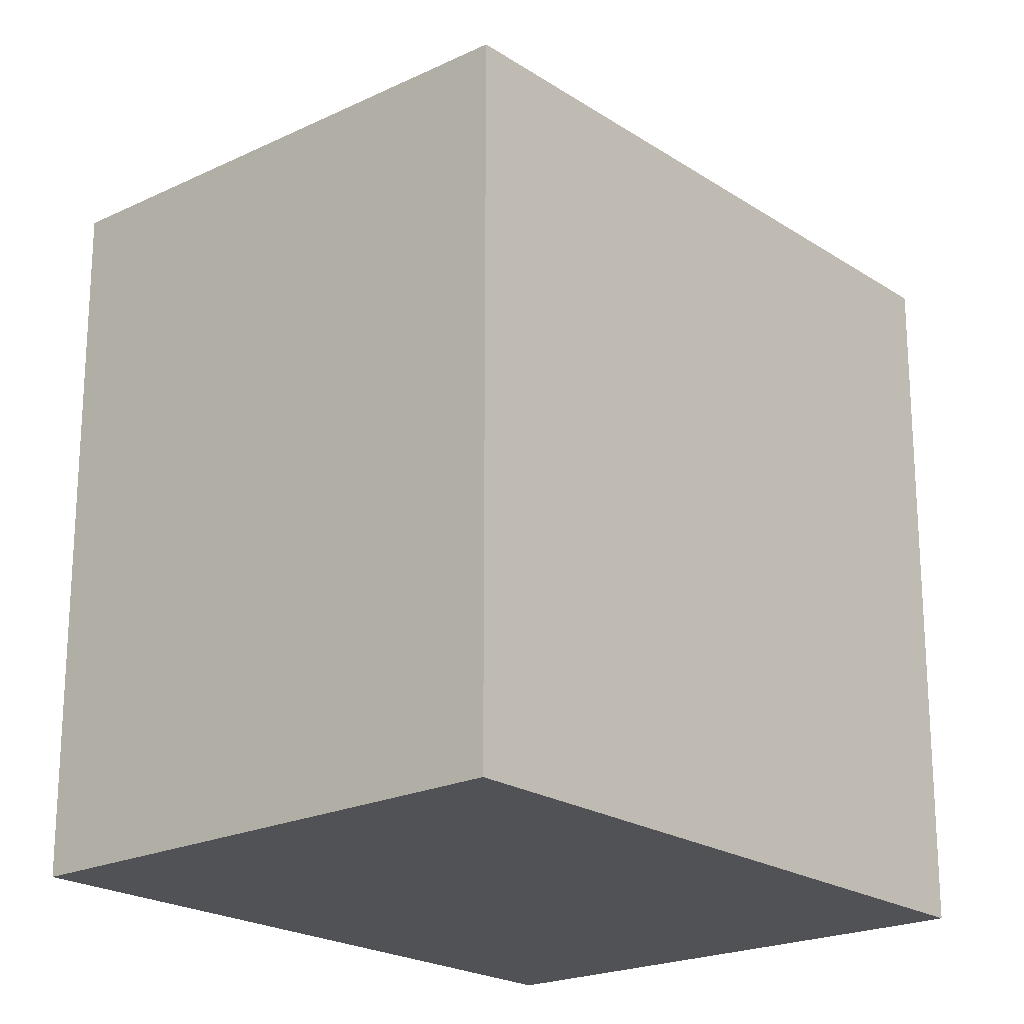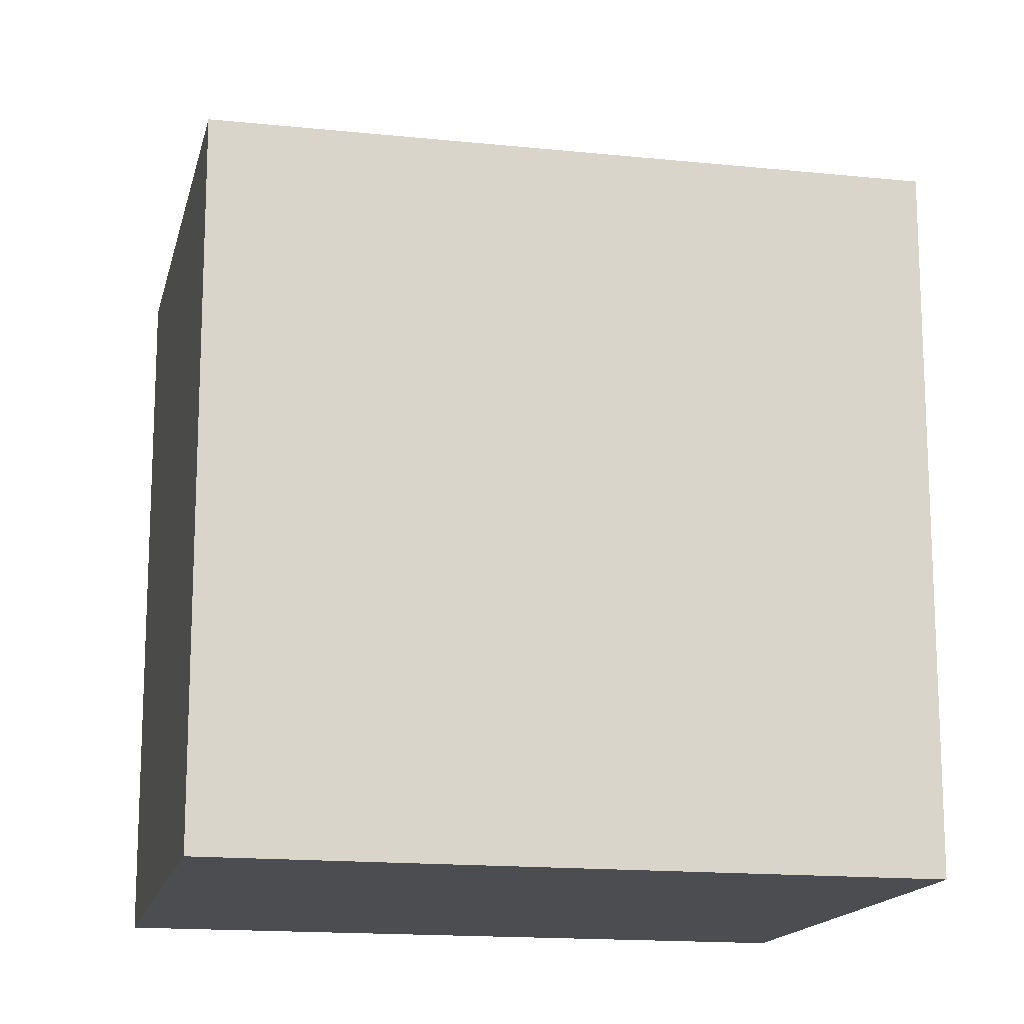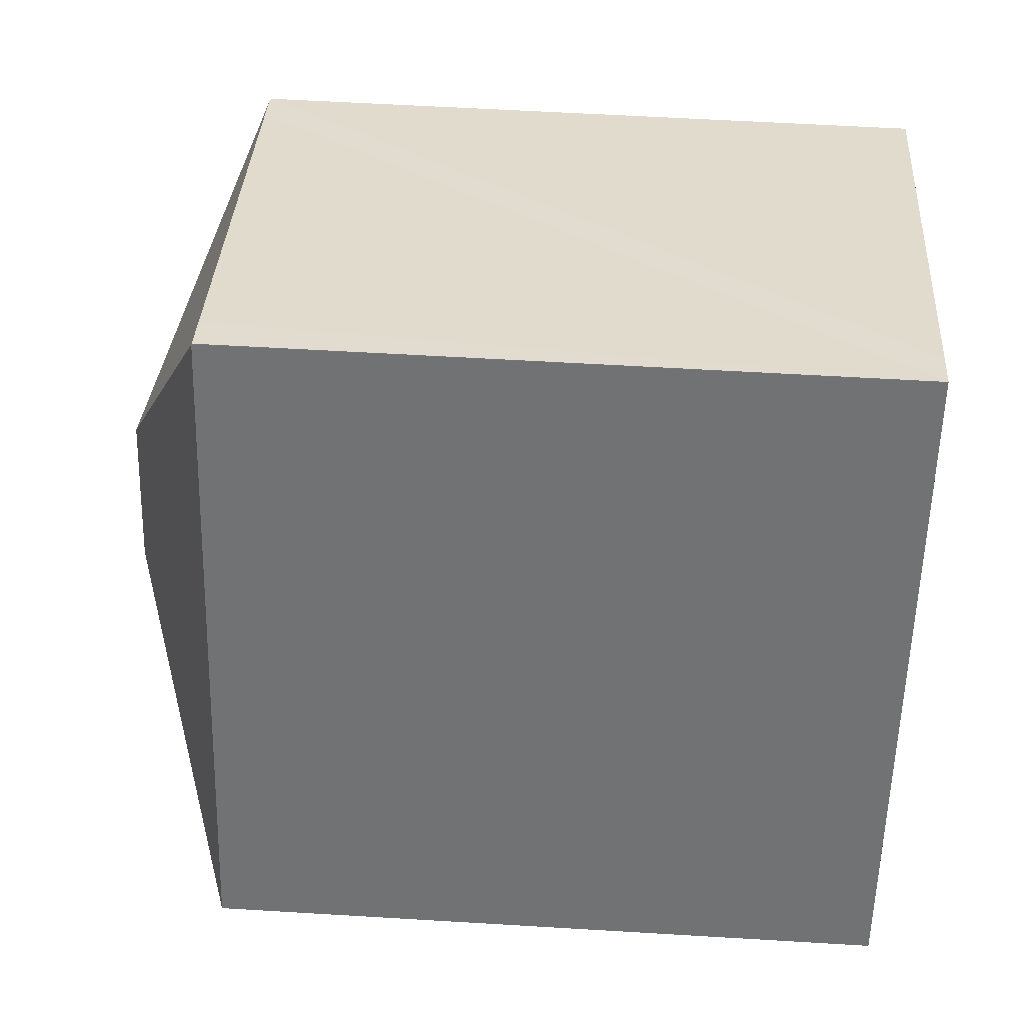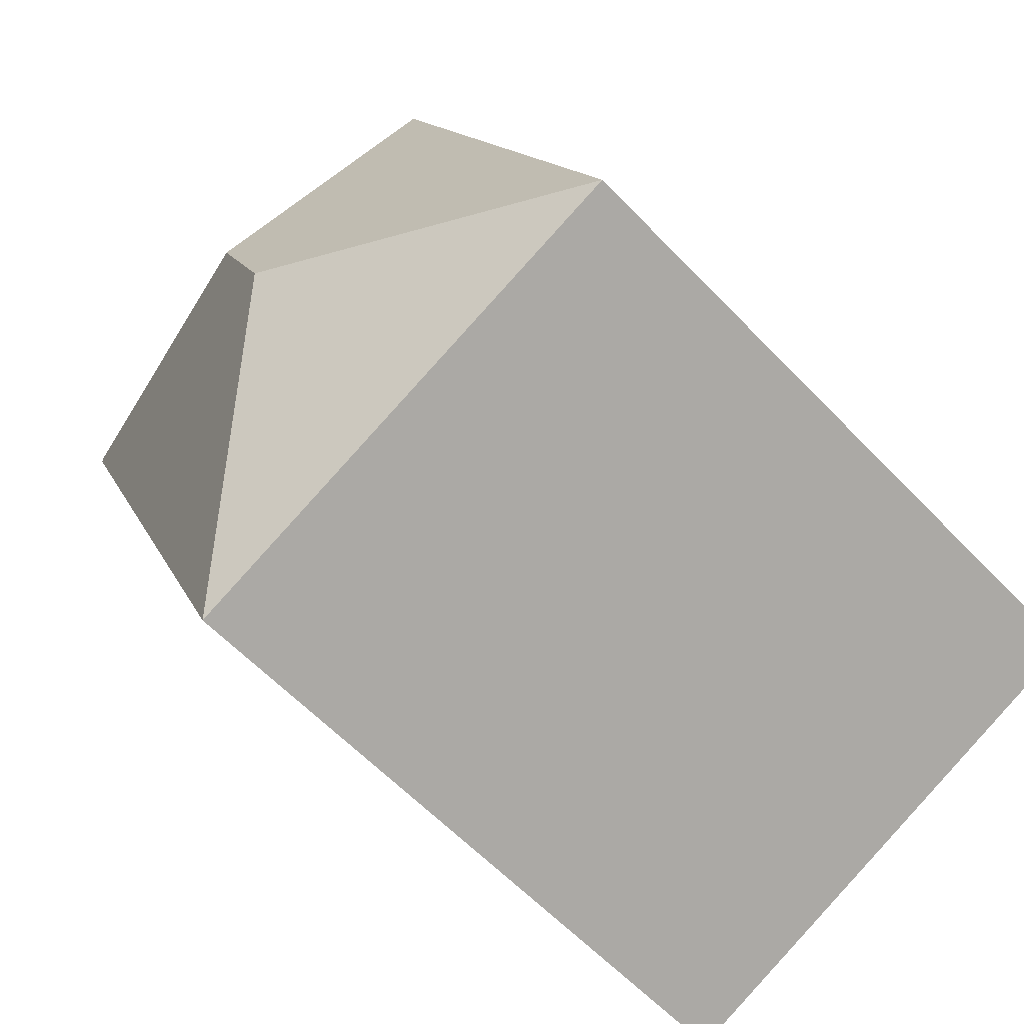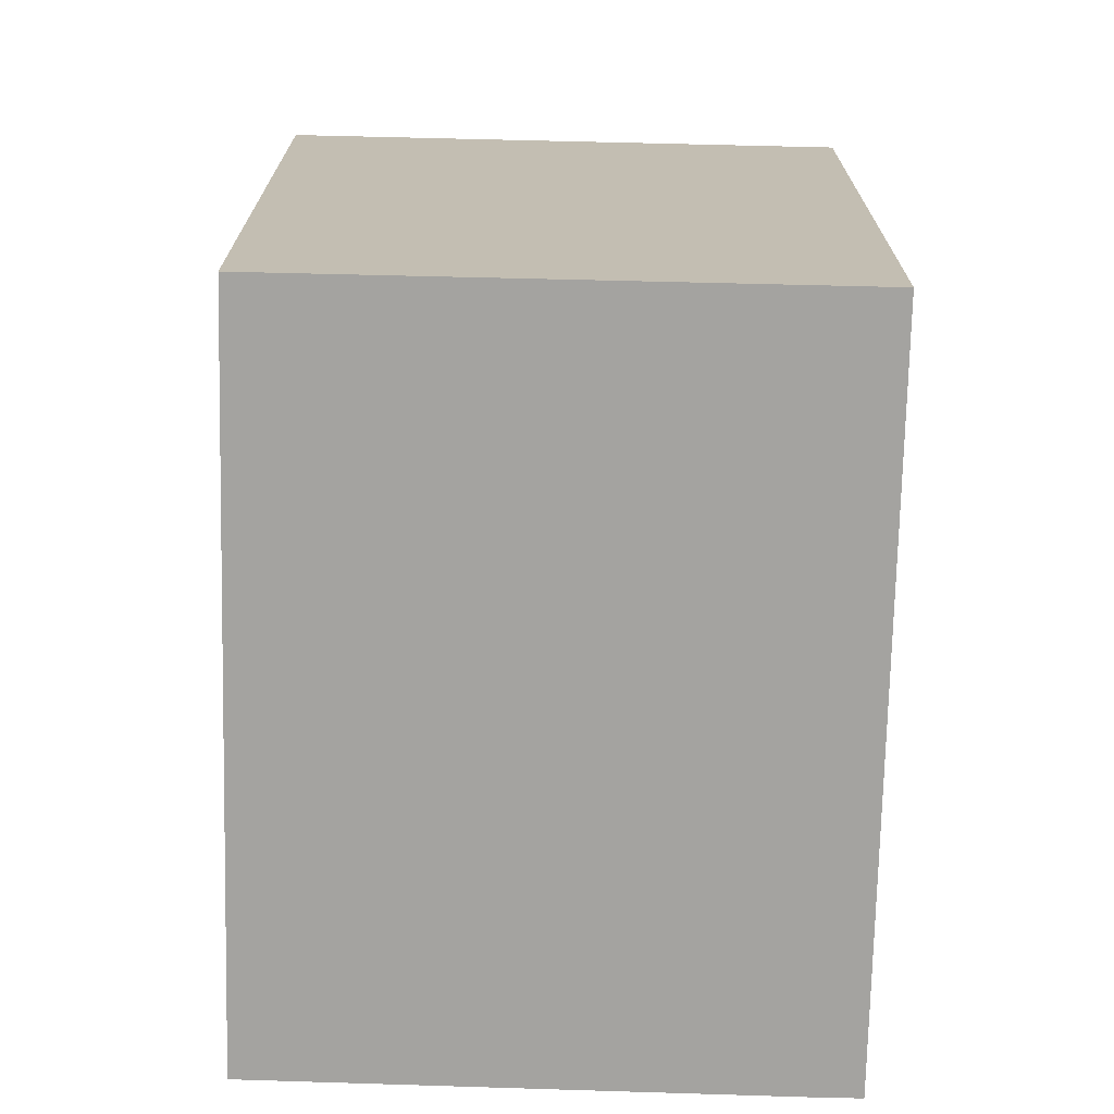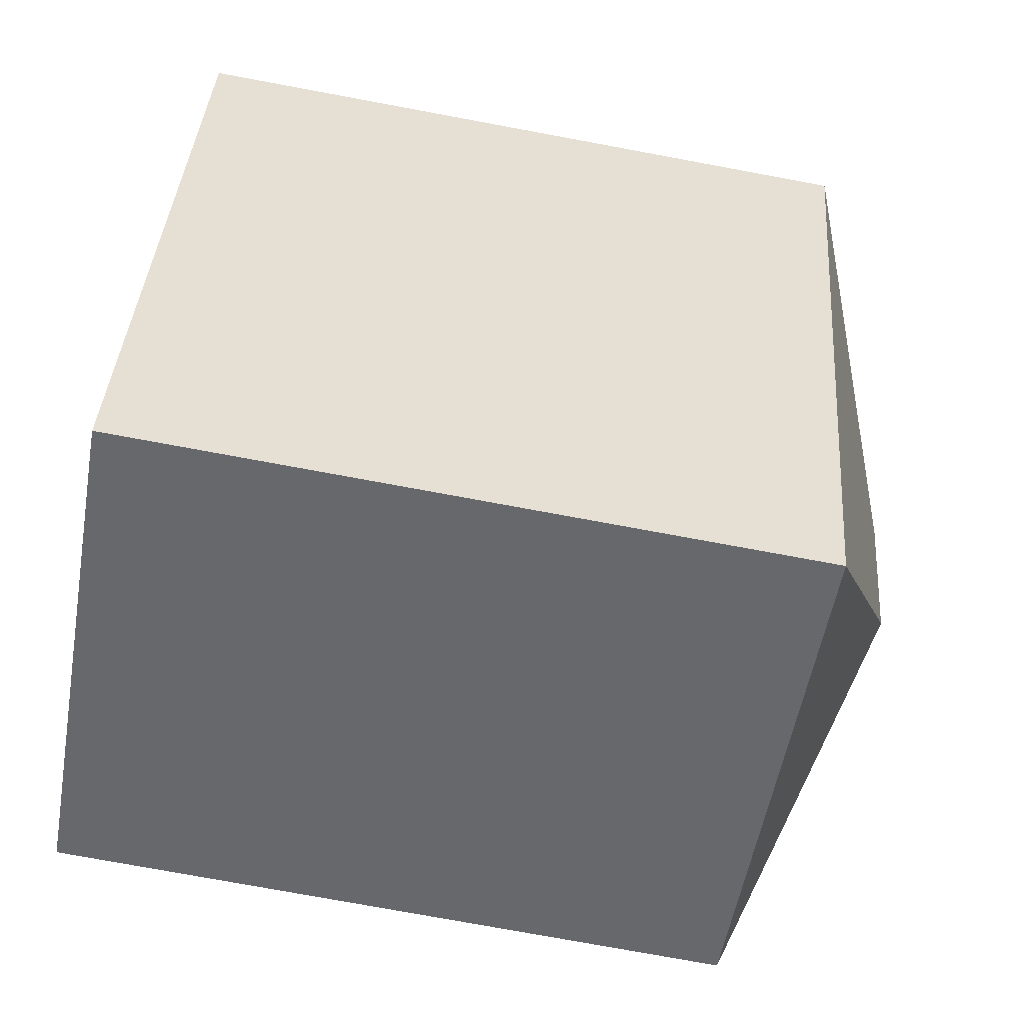
<metadata>
{"format":"obj","ext":"obj","renderer":"f3d","projection":"perspective","resolution":1024,"background":"white","views":[{"elev":-21.2,"azim":-116.5,"up":"+Y"},{"elev":-15.6,"azim":-79.5,"up":"+Y"},{"elev":57.0,"azim":-86.4,"up":"+Z"},{"elev":-60.3,"azim":-136.7,"up":"+Z"},{"elev":-72.9,"azim":-158.5,"up":"+Y"},{"elev":-75.5,"azim":79.5,"up":"+Z"}]}
</metadata>
<code>
v  7.438 16.97 3.029
v  10.47 14.53 -4.409
v  0 14.53 8.896e-16
v  16.14 14.53 9.053
v  8.736 16.97 6.11
v  16.05 14.57 9.089
v  1.012 14.53 2.401
v  5.707 14.53 13.55
v  6.498 14.52 13.24
v  15.36 14.57 9.379
v  5.715 -8.307e-16 13.57
v  5.715 14.52 13.57
v  6.498 -8.105e-16 13.24
v  16.14 -5.543e-16 9.053
v  15.36 -5.743e-16 9.379
v  16.05 -5.565e-16 9.089
v  10.47 2.7e-16 -4.409
v  0 0 0
v  5.707 -8.296e-16 13.55
v  1.012 -1.47e-16 2.401
g defaultobject
f 1 2 3
f 1 4 2
f 4 1 5
f 4 5 6
f 5 7 8
f 7 5 1
f 7 1 3
f 9 5 8
f 5 9 10
f 5 10 6
f 11 9 12
f 9 11 10
f 10 11 6
f 6 11 4
f 4 11 13
f 4 13 14
f 14 13 15
f 14 15 16
f 14 2 4
f 2 14 17
f 17 3 2
f 3 17 18
f 19 12 8
f 12 19 11
f 18 7 3
f 7 18 8
f 8 18 19
f 19 18 20
f 14 18 17
f 18 14 16
f 18 16 15
f 18 15 13
f 18 13 20
f 20 13 11
f 20 11 19

</code>
